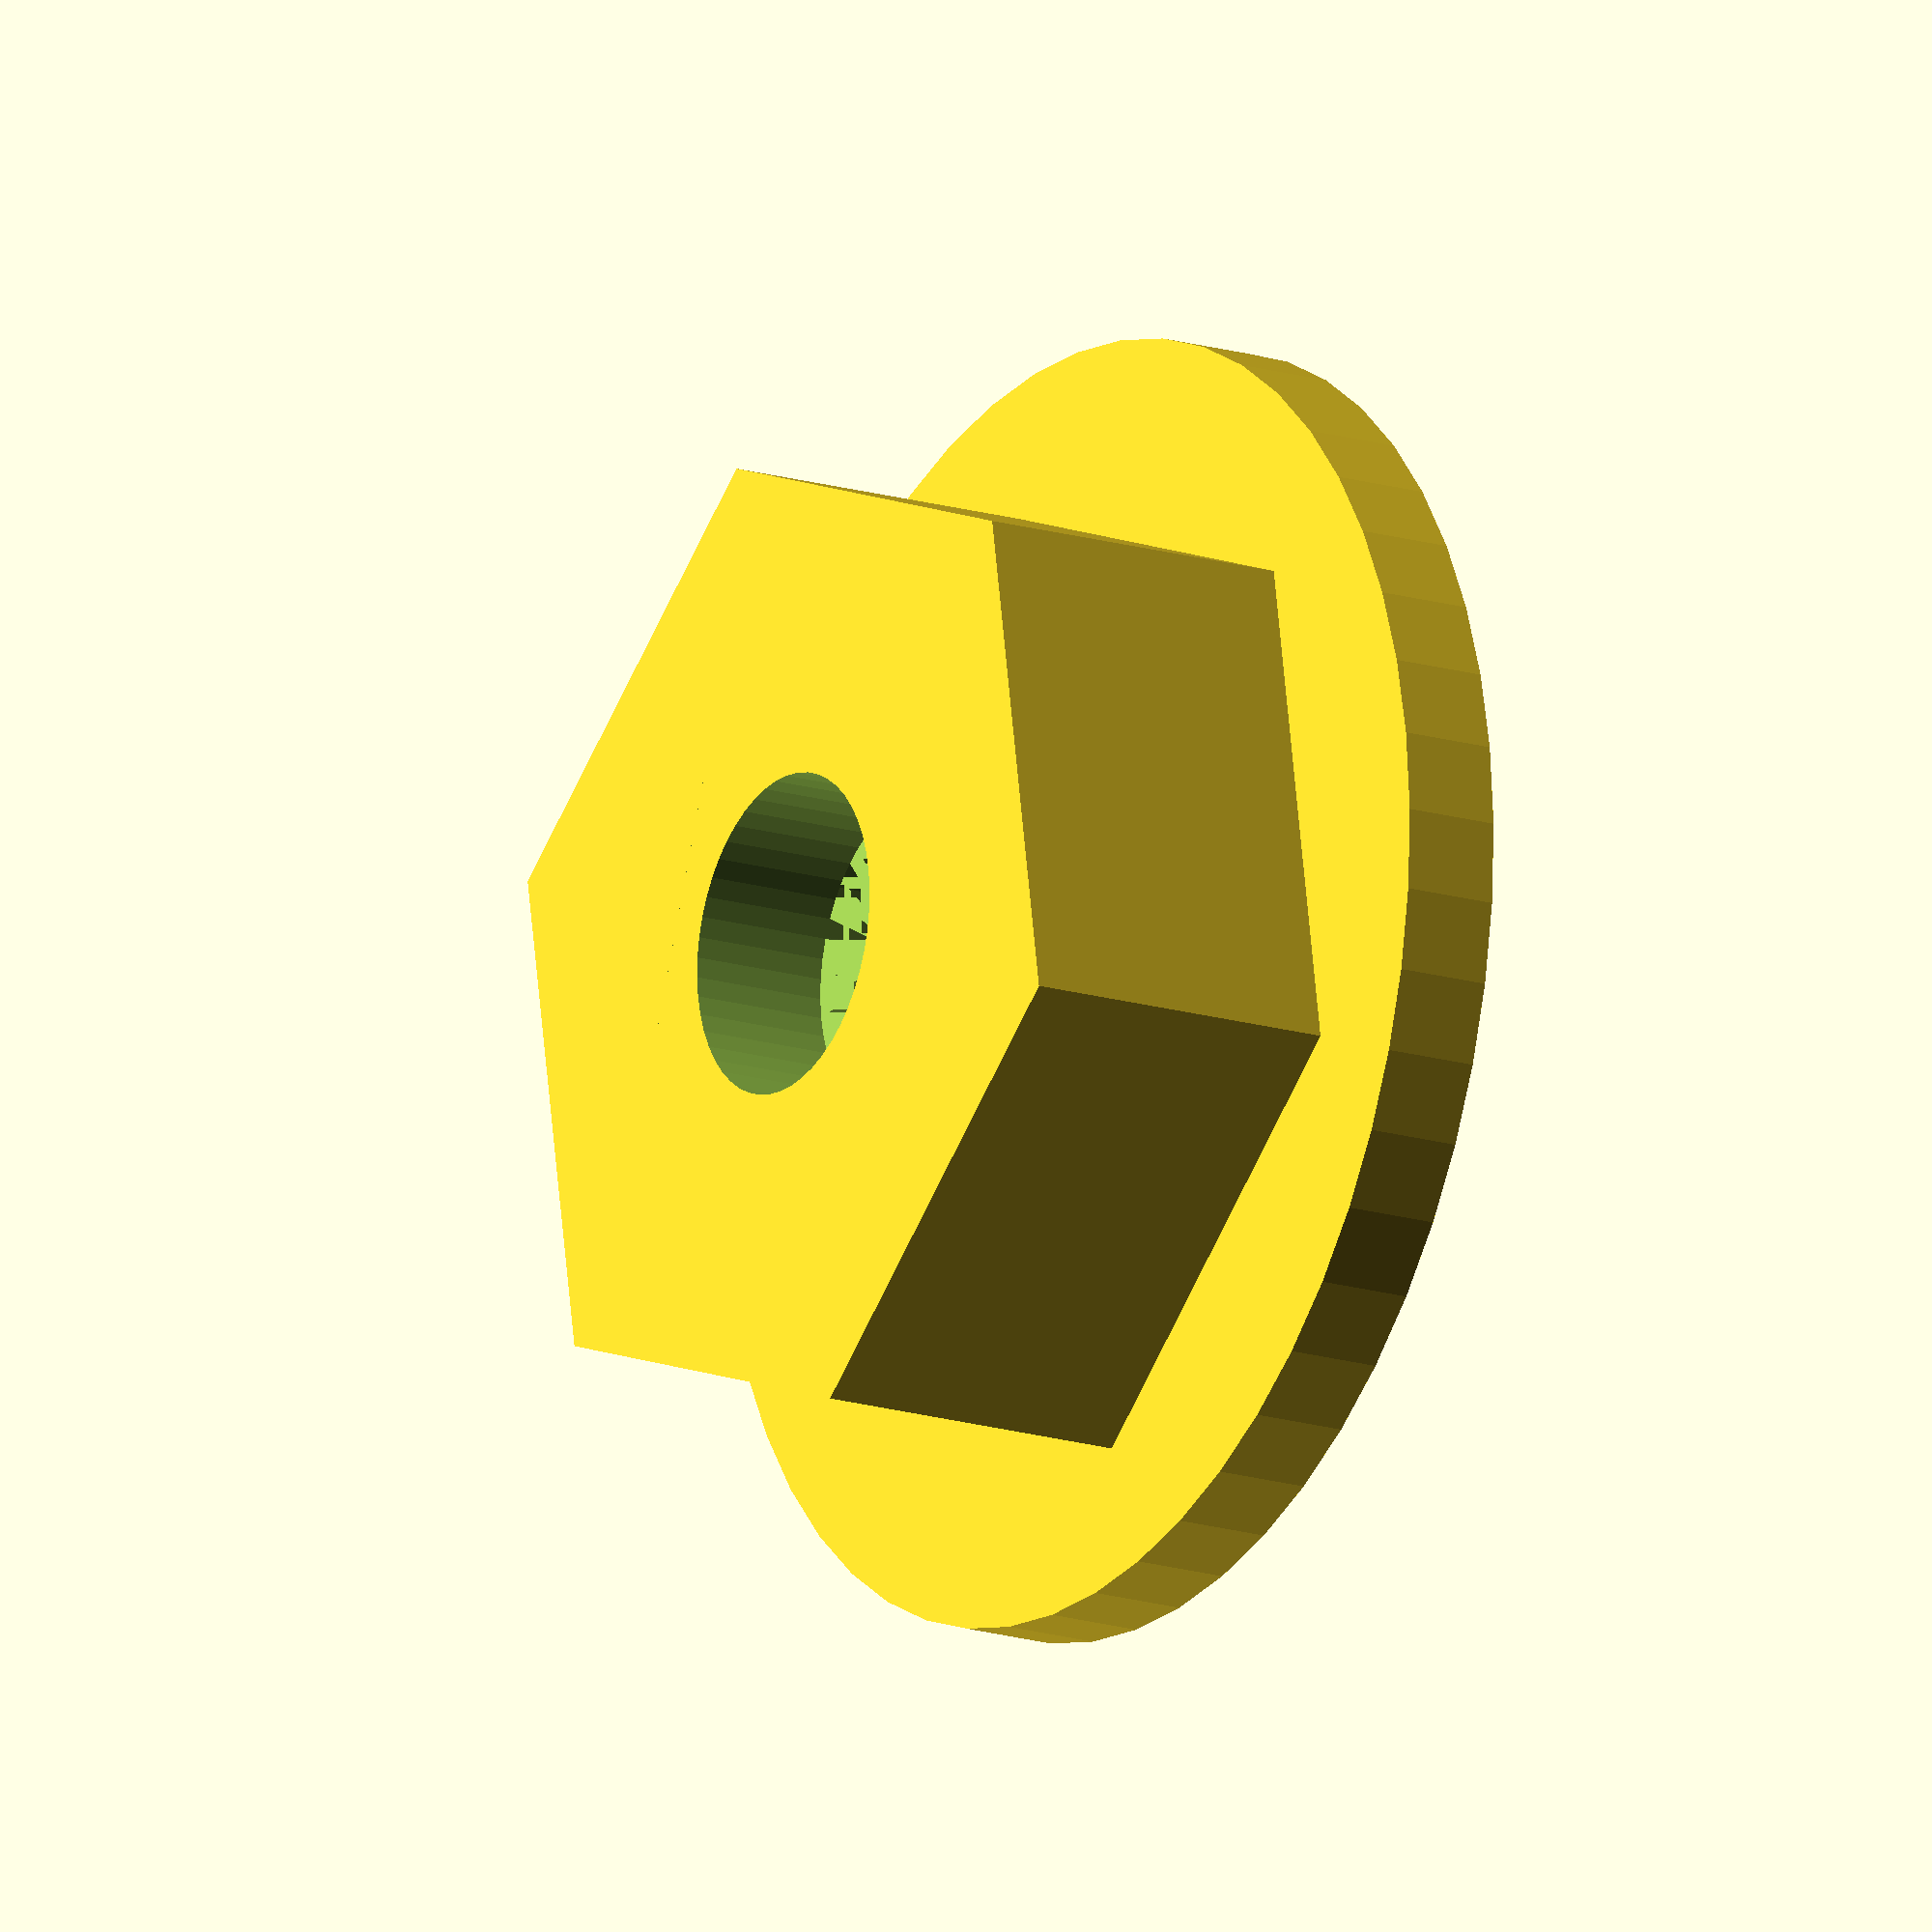
<openscad>
//Units: mm

hexHeight = 4.57;

spacerHeight = 1.36;
spacerDiameter = 18;

shaftDiameter = 4.5;

dShaftEnable = true;
dShaftDiameter = 5.8;
dShaftFlatDiameter = 4.9;
dShaftInset = 3.93;

INF = 100; //arbitrarily large value


difference() {
  union() {
    translate([0,0,spacerHeight]) M7();
    Spacer();
  }

  if (dShaftEnable) {
    translate([0,0,dShaftInset]) Shaft();
    DShaft();
  }
  else {
    Shaft();
  }
}


module Shaft() {
  cylinder(h=INF, d=shaftDiameter, $fn=50);  
}

module DShaft() {
  intersection() {
    cylinder(h=dShaftInset, d=dShaftDiameter, $fn=50);
    translate([-dShaftDiameter/2,-dShaftDiameter/2,-INF/2]) cube([dShaftDiameter, dShaftFlatDiameter, INF]);
  }
}

module Spacer() {
  cylinder(h=spacerHeight, d=spacerDiameter, $fn=50);
}

module M7() {
  cylinder(h=hexHeight, d=14.2, $fn = 6);
}

</openscad>
<views>
elev=16.6 azim=20.1 roll=58.1 proj=o view=solid
</views>
